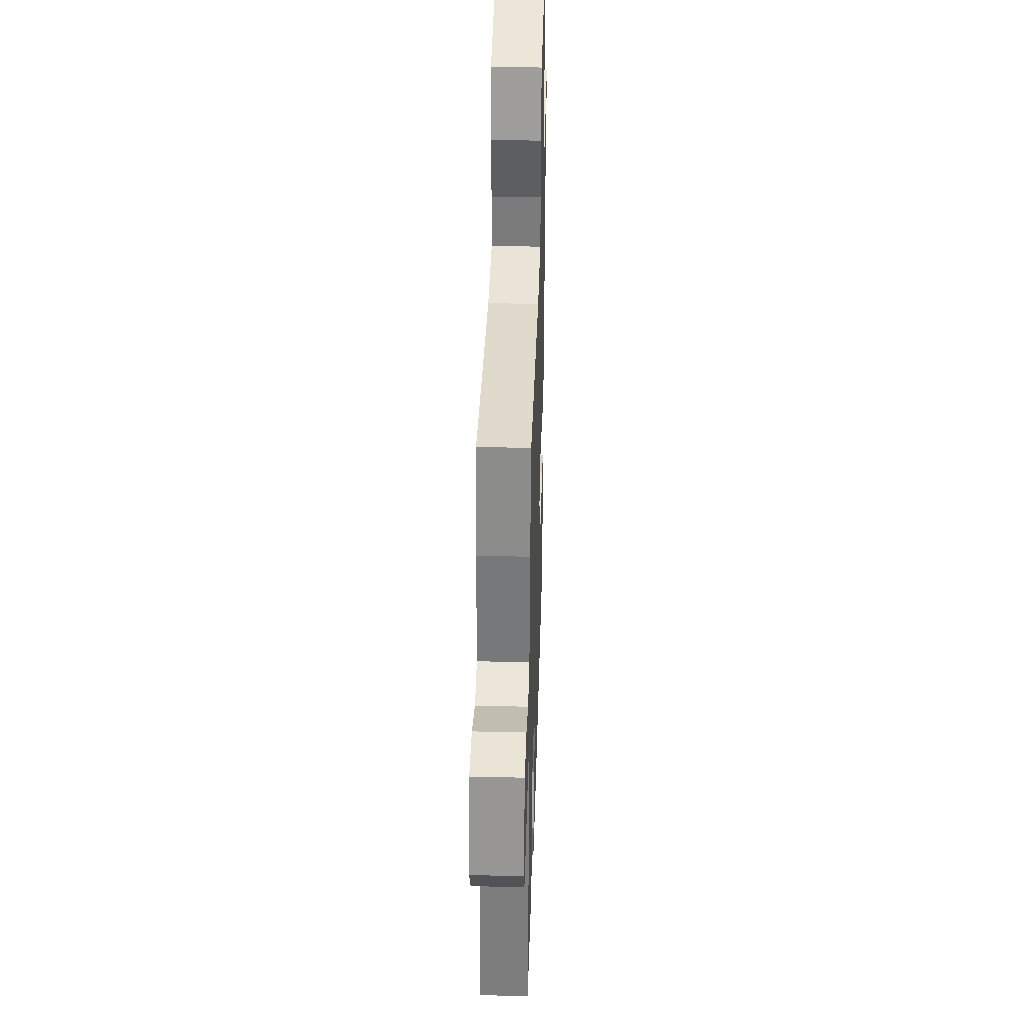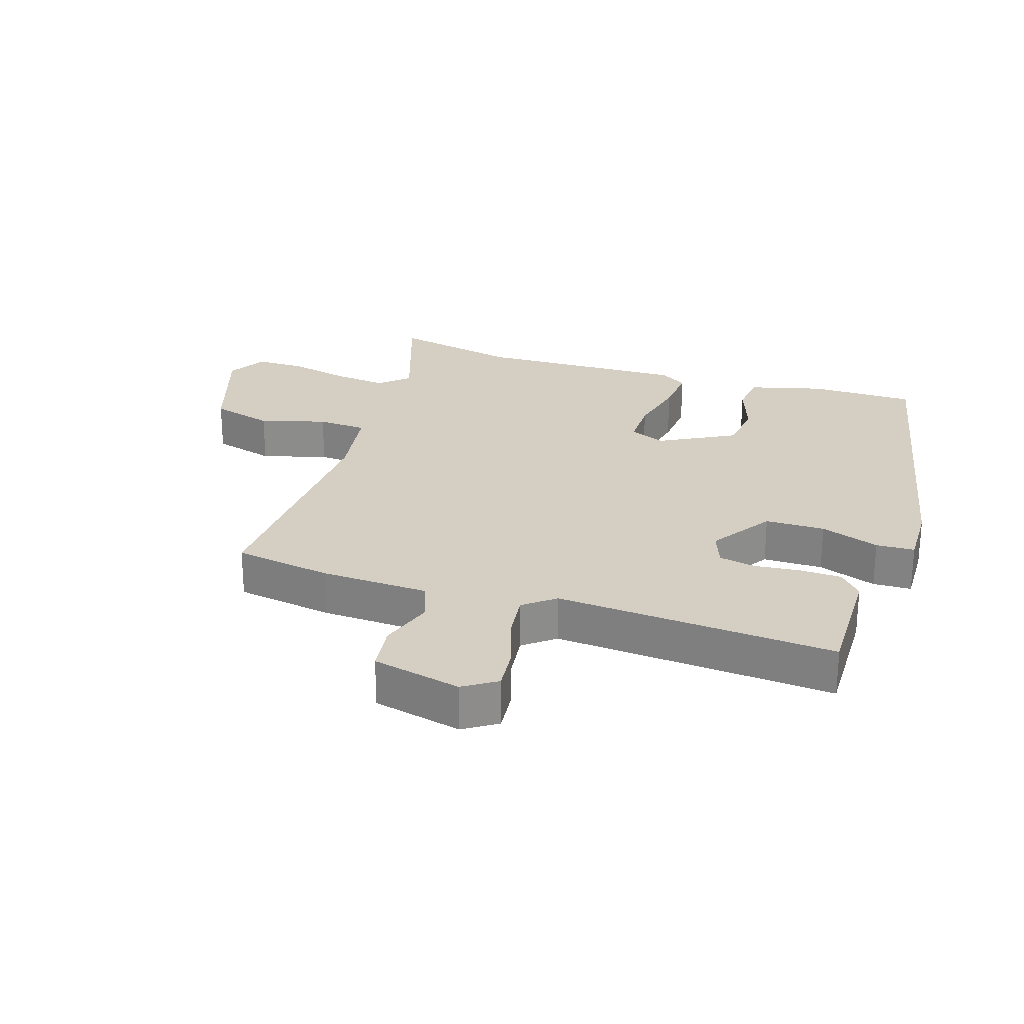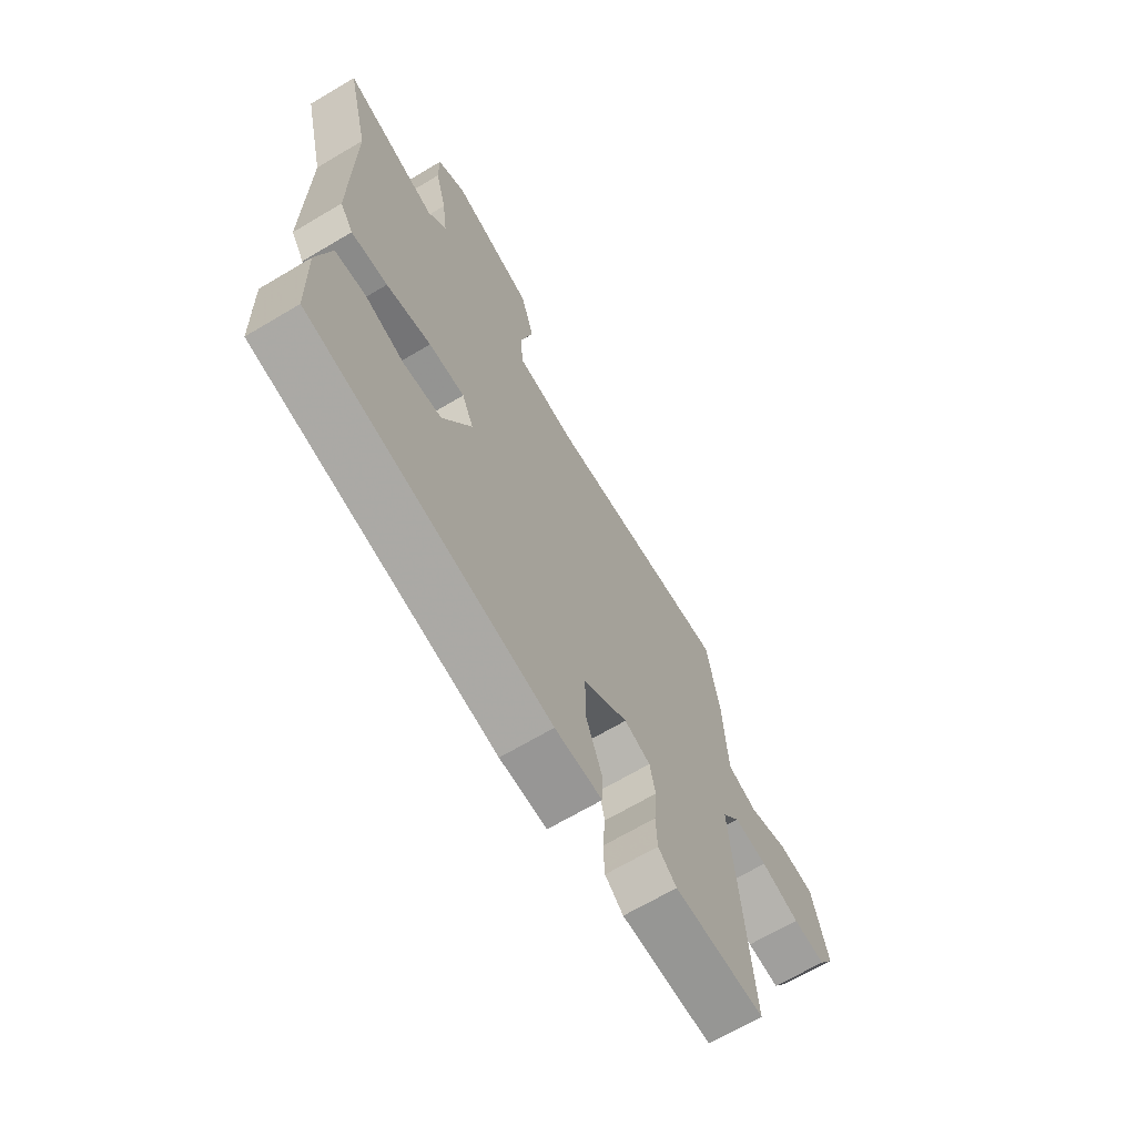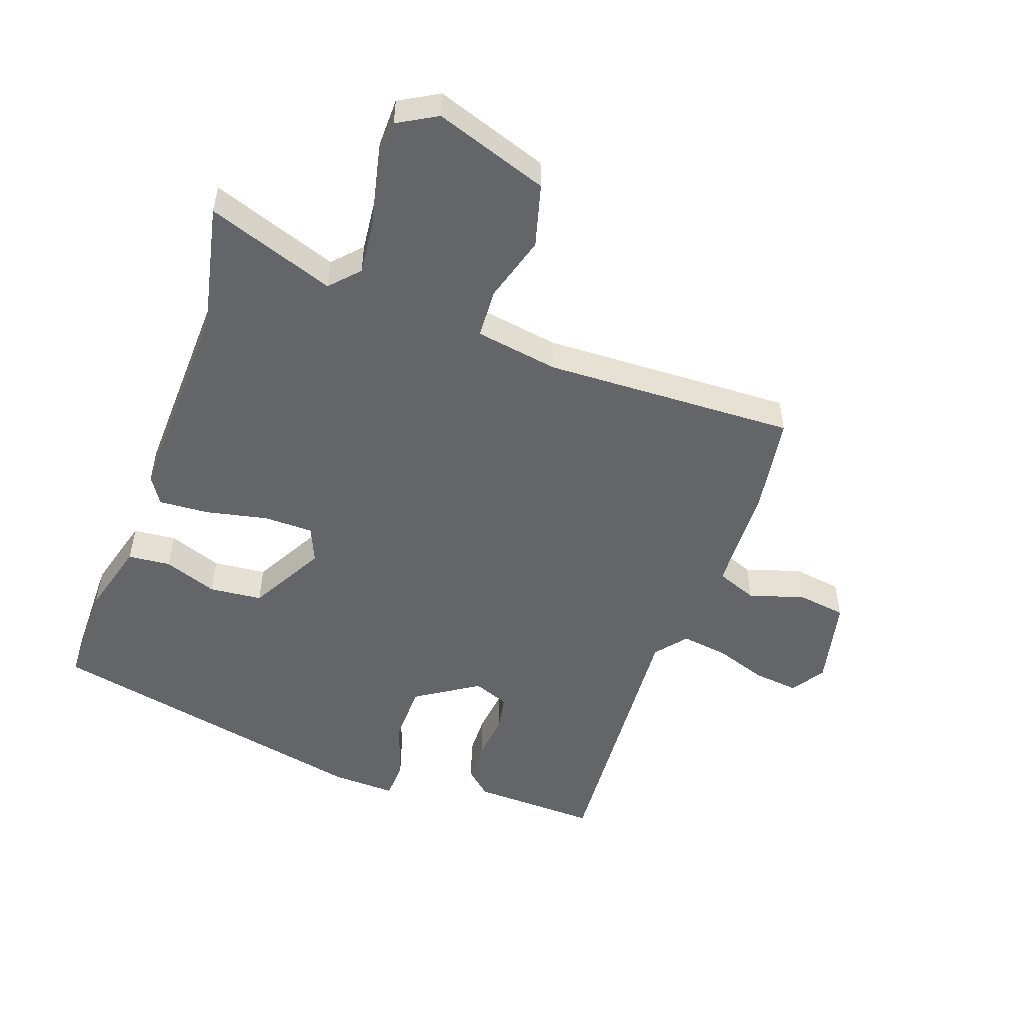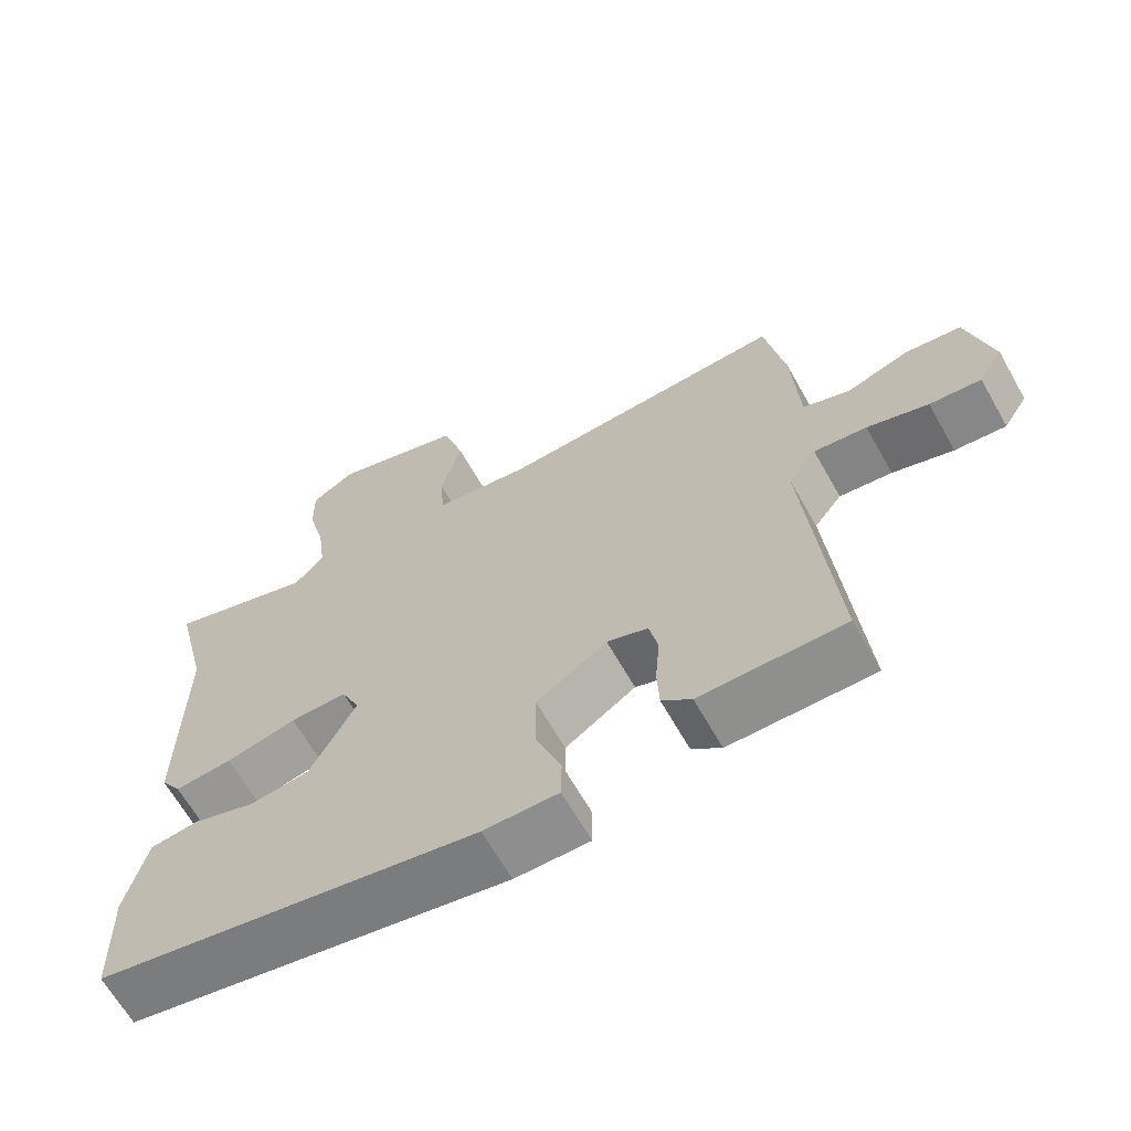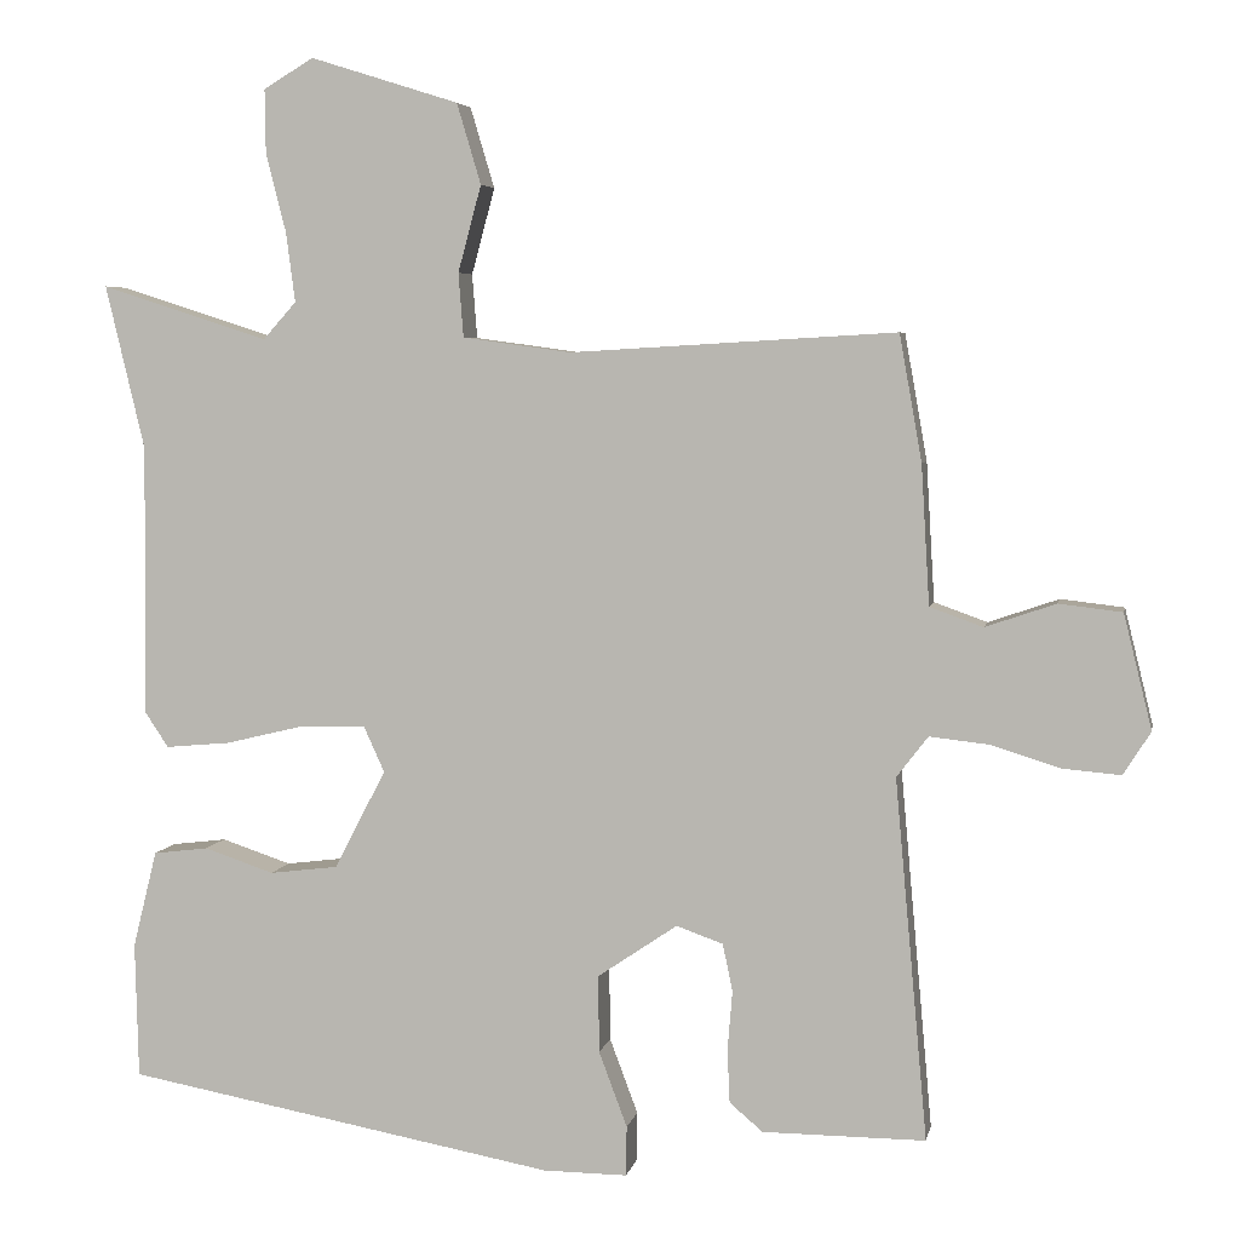
<metadata>
{"format":"obj","ext":"obj","renderer":"f3d","projection":"perspective","resolution":1024,"background":"white","views":[{"elev":35.8,"azim":91.8,"up":"+Z"},{"elev":25.7,"azim":107.1,"up":"+Y"},{"elev":-67.5,"azim":-59.2,"up":"+Z"},{"elev":-51.6,"azim":-21.0,"up":"+Y"},{"elev":-65.3,"azim":29.5,"up":"+Z"},{"elev":4.9,"azim":10.8,"up":"+Z"}]}
</metadata>
<code>
v -0.464 0.07 0.348
v -0.511 0.07 0.545
v -0.31 0.07 0.48
v -0.27 0.07 0.525
v -0.281 0.07 0.609
v -0.305 0.07 0.703
v -0.306 0.07 0.78
v -0.246 0.07 0.816
v -0.068 0.07 0.76
v -0.039 0.07 0.663
v -0.067 0.07 0.559
v -0.061 0.07 0.482
v 0.069 0.07 0.464
v 0.461 0.07 0.487
v 0.488 0.07 0.335
v 0.498 0.07 0.167
v 0.562 0.07 0.144
v 0.647 0.07 0.173
v 0.723 0.07 0.164
v 0.757 0.07 0.026
v 0.724 0.07 -0.026
v 0.654 0.07 -0.02
v 0.571 0.07 0.006
v 0.499 0.07 0.014
v 0.461 0.07 -0.035
v 0.5 0.07 -0.47
v 0.304 0.07 -0.469
v 0.264 0.07 -0.435
v 0.261 0.07 -0.371
v 0.267 0.07 -0.299
v 0.255 0.07 -0.242
v 0.199 0.07 -0.222
v 0.103 0.07 -0.287
v 0.104 0.07 -0.38
v 0.138 0.07 -0.471
v 0.137 0.07 -0.531
v 0.036 0.07 -0.53
v -0.482 0.07 -0.434
v -0.486 0.07 -0.271
v -0.457 0.07 -0.154
v -0.391 0.07 -0.146
v -0.307 0.07 -0.174
v -0.225 0.07 -0.164
v -0.163 0.07 -0.045
v -0.188 0.07 0.01
v -0.265 0.07 0.009
v -0.361 0.07 -0.014
v -0.439 0.07 -0.021
v -0.467 0.07 0.021
v -0.464 0 0.348
v -0.511 0 0.545
v -0.31 0 0.48
v -0.27 0 0.525
v -0.281 0 0.609
v -0.305 0 0.703
v -0.306 0 0.78
v -0.246 0 0.816
v -0.068 0 0.76
v -0.039 0 0.663
v -0.067 0 0.559
v -0.061 0 0.482
v 0.069 0 0.464
v 0.461 0 0.487
v 0.488 0 0.335
v 0.498 0 0.167
v 0.562 0 0.144
v 0.647 0 0.173
v 0.723 0 0.164
v 0.757 0 0.026
v 0.724 0 -0.026
v 0.654 0 -0.02
v 0.571 0 0.006
v 0.499 0 0.014
v 0.461 0 -0.035
v 0.5 0 -0.47
v 0.304 0 -0.469
v 0.264 0 -0.435
v 0.261 0 -0.371
v 0.267 0 -0.299
v 0.255 0 -0.242
v 0.199 0 -0.222
v 0.103 0 -0.287
v 0.104 0 -0.38
v 0.138 0 -0.471
v 0.137 0 -0.531
v 0.036 0 -0.53
v -0.482 0 -0.434
v -0.486 0 -0.271
v -0.457 0 -0.154
v -0.391 0 -0.146
v -0.307 0 -0.174
v -0.225 0 -0.164
v -0.163 0 -0.045
v -0.188 0 0.01
v -0.265 0 0.009
v -0.361 0 -0.014
v -0.439 0 -0.021
v -0.467 0 0.021
f 48 49 1
f 47 48 1
f 46 47 1
f 1 2 3
f 46 1 3
f 45 46 3
f 44 45 3 4
f 40 41 42
f 39 40 42
f 38 39 42
f 37 38 42
f 36 37 42
f 35 36 42
f 34 35 42
f 33 34 42 43
f 32 33 43 44
f 28 29 30
f 27 28 30
f 26 27 30
f 25 26 30
f 25 30 31
f 44 4 5
f 32 44 5
f 31 32 5
f 25 31 5
f 24 25 5
f 21 22 23
f 20 21 23
f 19 20 23
f 18 19 23
f 17 18 23
f 13 14 15 16
f 12 13 16
f 9 10 11
f 8 9 11
f 7 8 11
f 6 7 11
f 5 6 11
f 5 11 12
f 16 17 23 24
f 12 16 24
f 5 12 24
f 50 98 97
f 50 97 96
f 50 96 95
f 52 51 50
f 52 50 95
f 52 95 94
f 53 52 94 93
f 91 90 89
f 91 89 88
f 91 88 87
f 91 87 86
f 91 86 85
f 91 85 84
f 91 84 83
f 92 91 83 82
f 93 92 82 81
f 79 78 77
f 79 77 76
f 79 76 75
f 79 75 74
f 80 79 74
f 54 53 93
f 54 93 81
f 54 81 80
f 54 80 74
f 54 74 73
f 72 71 70
f 72 70 69
f 72 69 68
f 72 68 67
f 72 67 66
f 65 64 63 62
f 65 62 61
f 60 59 58
f 60 58 57
f 60 57 56
f 60 56 55
f 60 55 54
f 61 60 54
f 73 72 66 65
f 73 65 61
f 73 61 54
f 1 50 51 2
f 2 51 52 3
f 3 52 53 4
f 4 53 54 5
f 5 54 55 6
f 6 55 56 7
f 7 56 57 8
f 8 57 58 9
f 9 58 59 10
f 10 59 60 11
f 11 60 61 12
f 12 61 62 13
f 13 62 63 14
f 14 63 64 15
f 15 64 65 16
f 16 65 66 17
f 17 66 67 18
f 18 67 68 19
f 19 68 69 20
f 20 69 70 21
f 21 70 71 22
f 22 71 72 23
f 23 72 73 24
f 24 73 74 25
f 25 74 75 26
f 26 75 76 27
f 27 76 77 28
f 28 77 78 29
f 29 78 79 30
f 30 79 80 31
f 31 80 81 32
f 32 81 82 33
f 33 82 83 34
f 34 83 84 35
f 35 84 85 36
f 36 85 86 37
f 37 86 87 38
f 38 87 88 39
f 39 88 89 40
f 40 89 90 41
f 41 90 91 42
f 42 91 92 43
f 43 92 93 44
f 44 93 94 45
f 45 94 95 46
f 46 95 96 47
f 47 96 97 48
f 48 97 98 49
f 49 98 50 1

</code>
